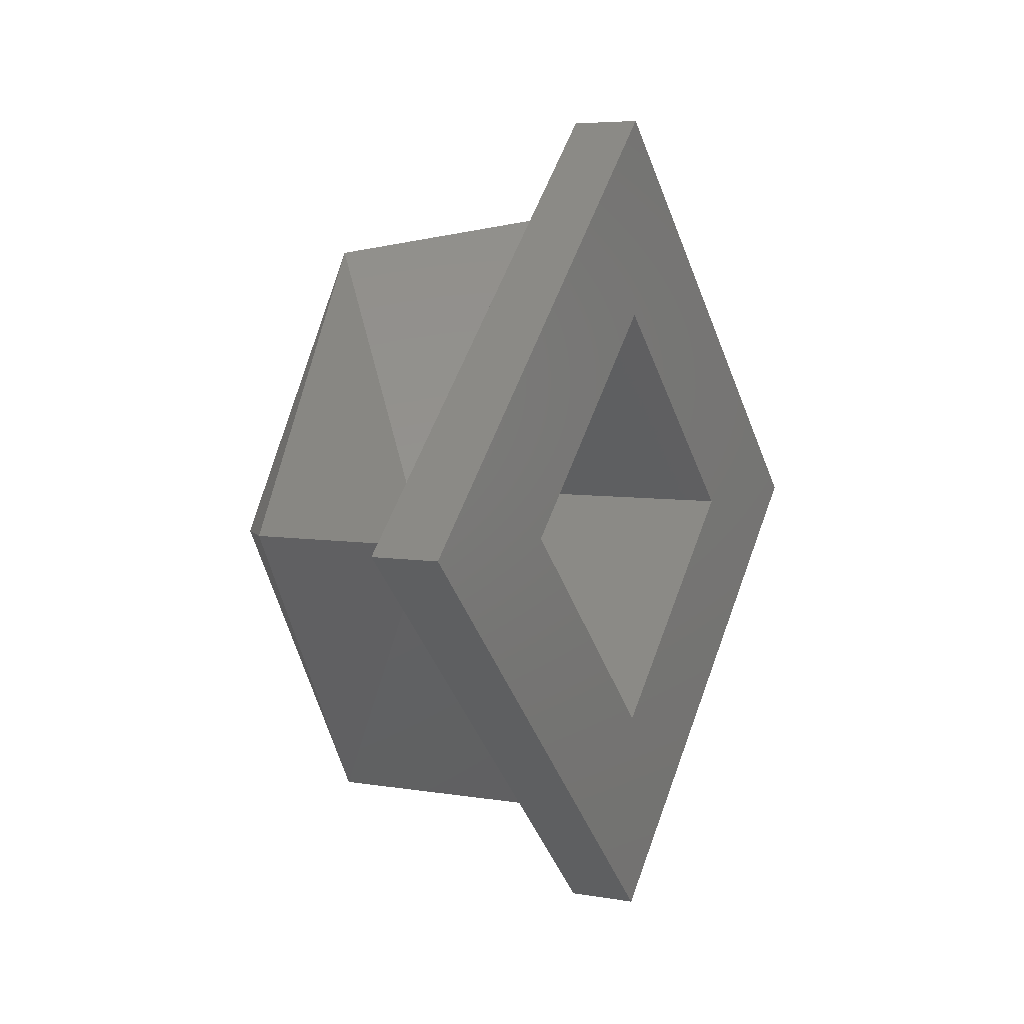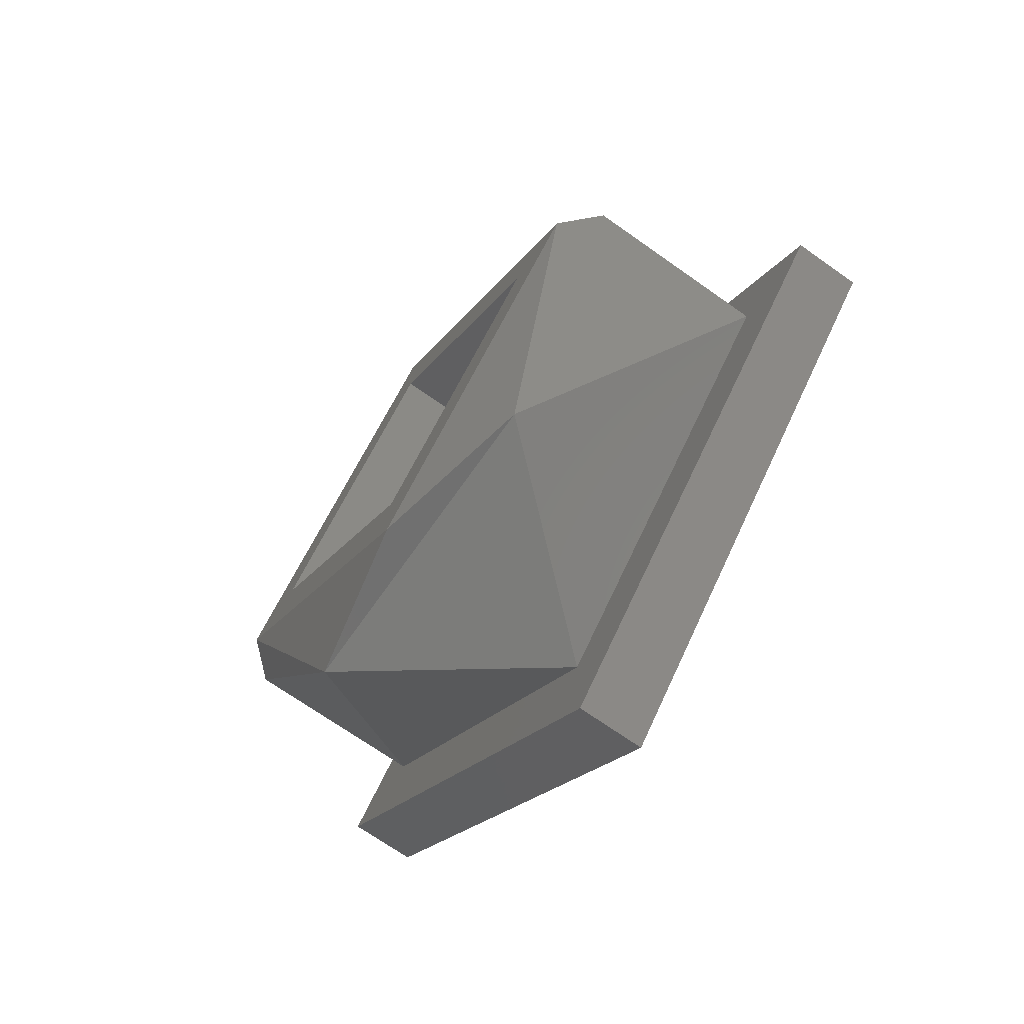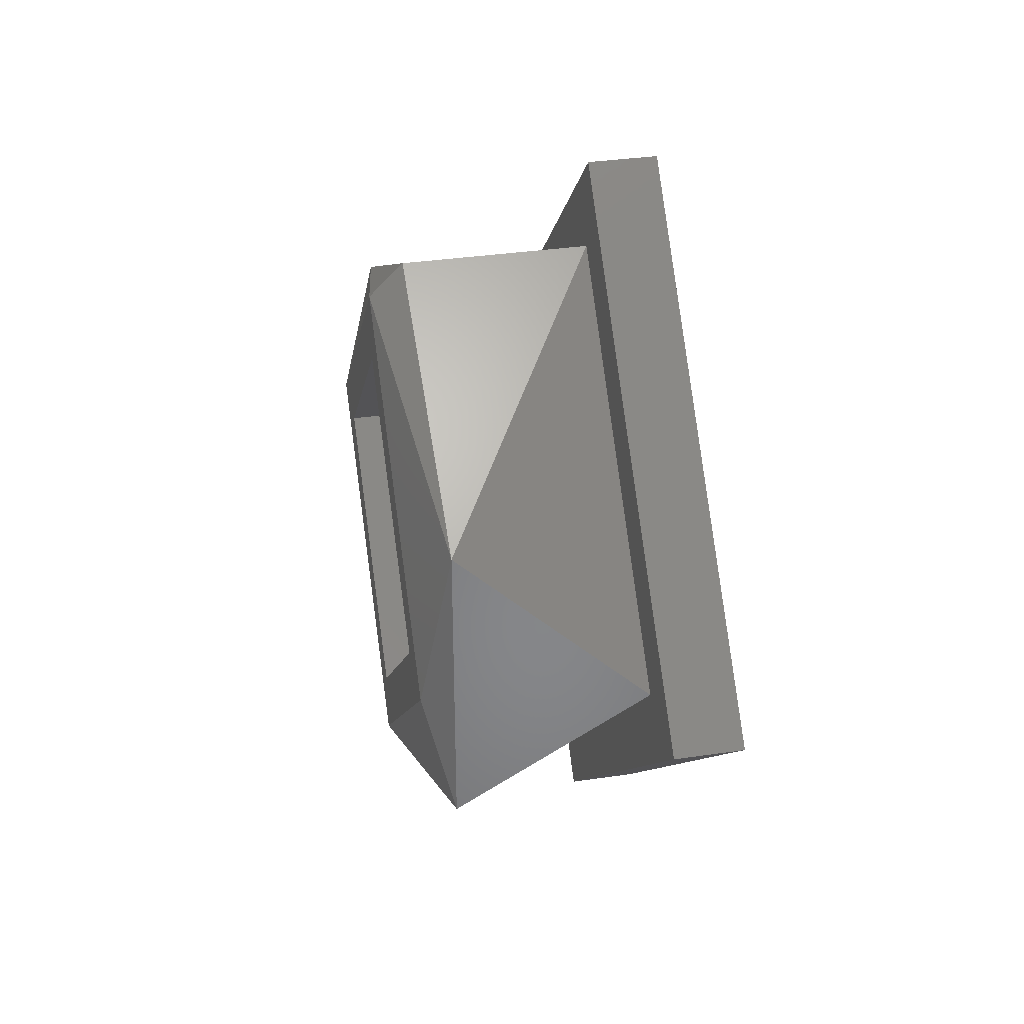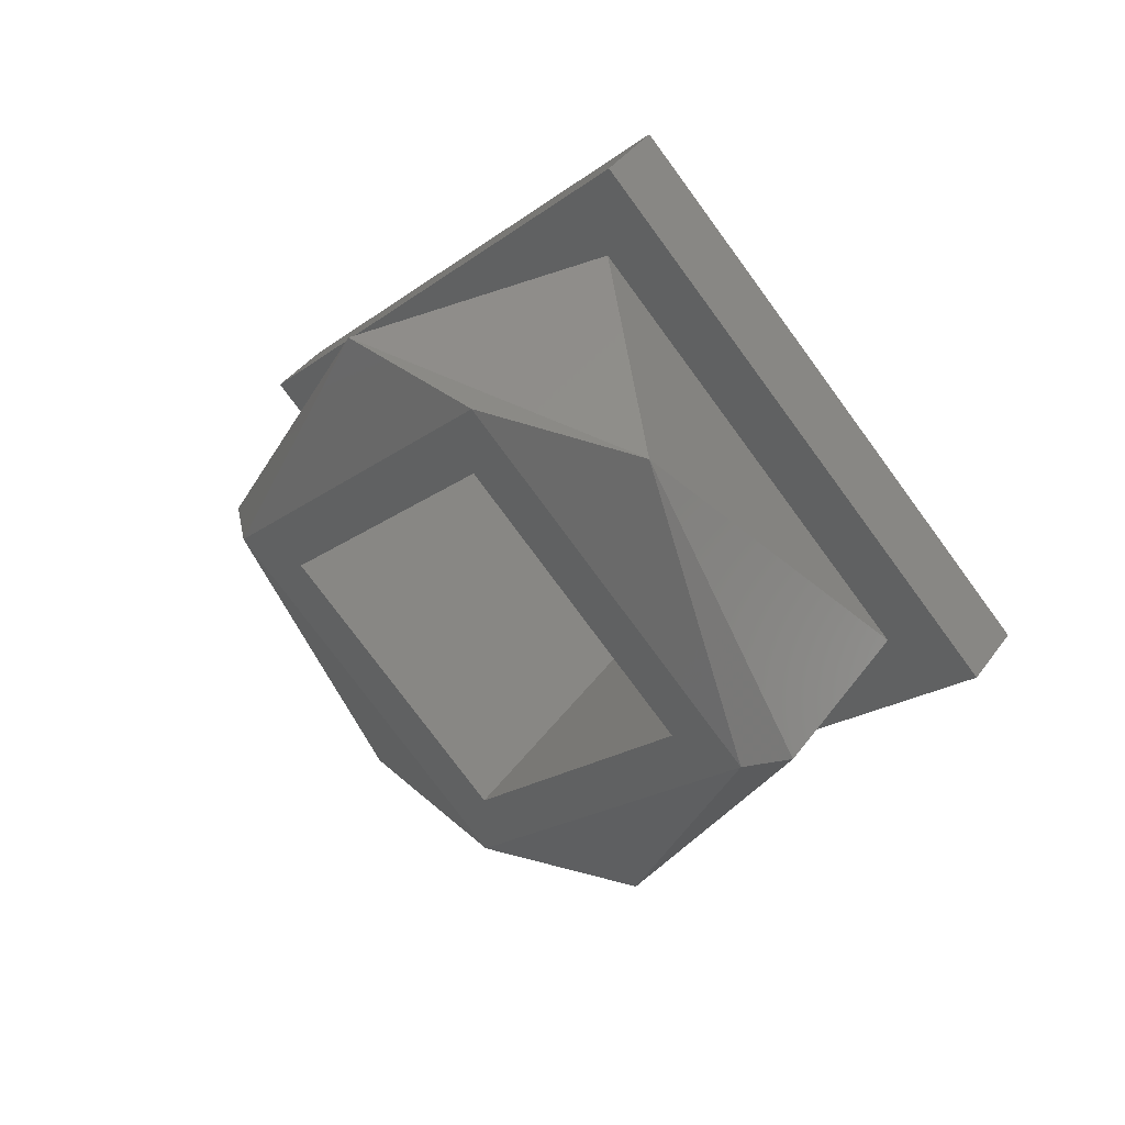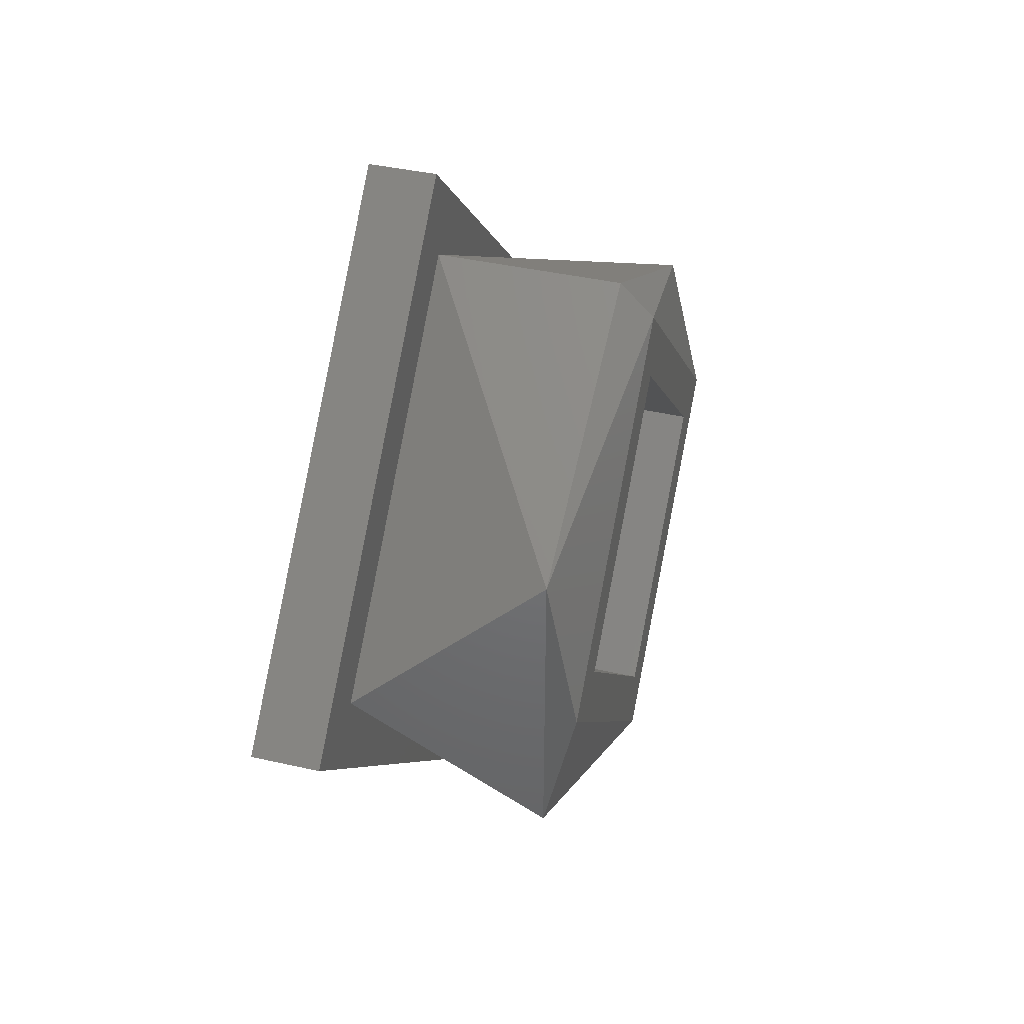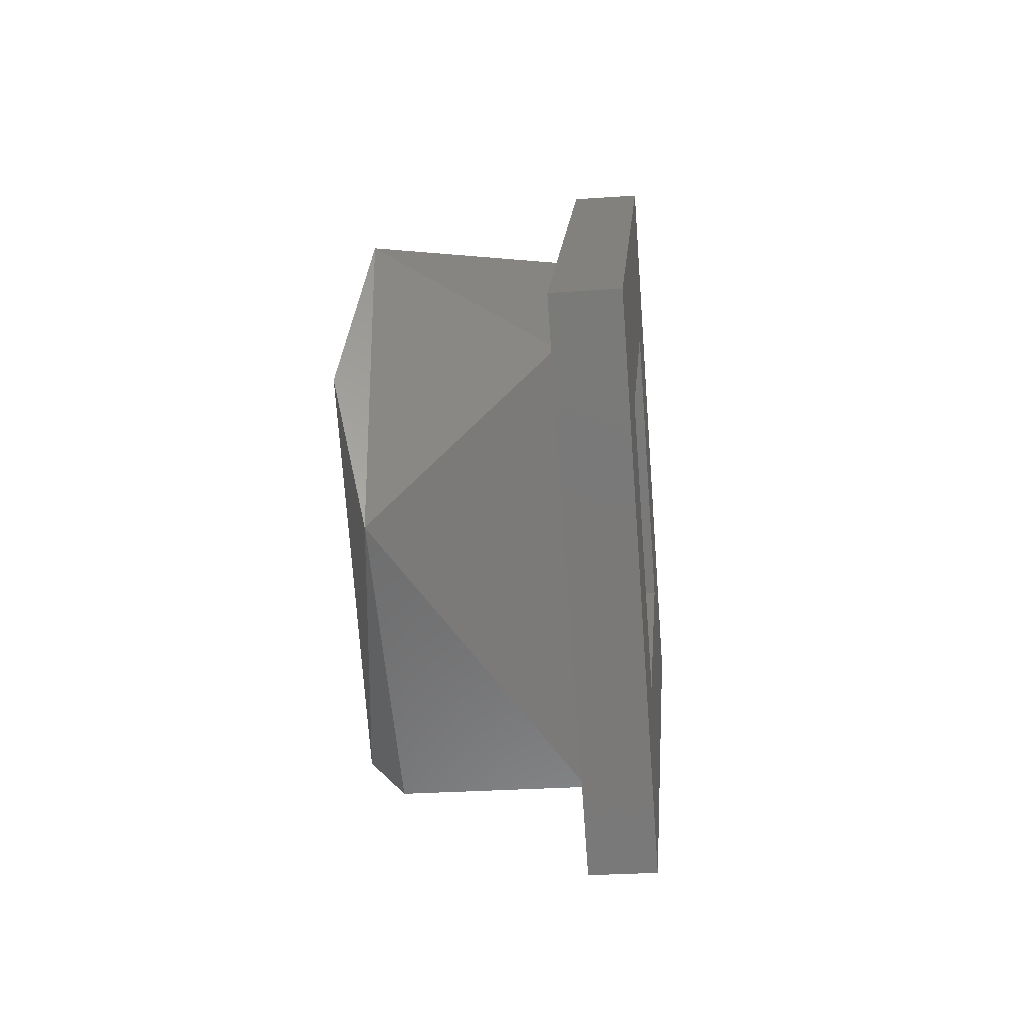
<metadata>
{"format":"stl","ext":"stl","renderer":"f3d","projection":"perspective","resolution":1024,"background":"white","views":[{"elev":5.8,"azim":-152.1,"up":"+Y"},{"elev":-70.6,"azim":144.8,"up":"+Y"},{"elev":36.3,"azim":169.2,"up":"+Z"},{"elev":41.6,"azim":123.1,"up":"+Y"},{"elev":40.7,"azim":15.5,"up":"+Z"},{"elev":-28.5,"azim":-174.0,"up":"+Z"}]}
</metadata>
<code>
# stl→obj: 30 verts, 60 faces
v 0.0868 0.1914 0.6247
v 0.0868 0.1873 0.627
v 0.0873 0.1873 0.6265
v 0.0873 0.1915 0.6224
v 0.0868 0.1914 0.62
v 0.0873 0.1873 0.6182
v 0.0868 0.1873 0.6177
v 0.0868 0.1833 0.62
v 0.0873 0.1832 0.6224
v 0.0868 0.1833 0.6247
v 0.0873 0.1873 0.6255
v 0.0873 0.1904 0.6224
v 0.0873 0.1842 0.6224
v 0.0873 0.1873 0.6193
v 0.0841 0.1873 0.6177
v 0.0841 0.1827 0.6224
v 0.0841 0.1873 0.627
v 0.0841 0.192 0.6224
v 0.0841 0.1933 0.6224
v 0.0841 0.1873 0.6284
v 0.0841 0.1813 0.6224
v 0.0841 0.1873 0.6164
v 0.0831 0.1873 0.6284
v 0.0831 0.1813 0.6224
v 0.0831 0.1873 0.6164
v 0.0831 0.1933 0.6224
v 0.0831 0.1873 0.6255
v 0.0831 0.1904 0.6224
v 0.0831 0.1842 0.6224
v 0.0831 0.1873 0.6193
f 1 2 3
f 4 1 3
f 5 1 4
f 6 5 4
f 7 5 6
f 8 7 6
f 9 8 6
f 10 8 9
f 3 10 9
f 2 10 3
f 11 4 3
f 11 12 4
f 9 13 11
f 9 11 3
f 6 12 14
f 6 14 13
f 6 4 12
f 6 13 9
f 15 7 8
f 16 8 10
f 16 15 8
f 17 10 2
f 17 2 1
f 17 16 10
f 18 1 5
f 18 17 1
f 15 5 7
f 15 18 5
f 17 19 20
f 17 18 19
f 21 16 17
f 21 17 20
f 22 15 16
f 22 18 15
f 22 19 18
f 22 16 21
f 21 20 23
f 21 23 24
f 22 24 25
f 22 21 24
f 19 25 26
f 19 22 25
f 20 26 23
f 20 19 26
f 27 23 26
f 27 26 28
f 24 27 29
f 24 23 27
f 25 29 30
f 25 30 28
f 25 28 26
f 25 24 29
f 13 27 11
f 13 29 27
f 14 30 29
f 14 29 13
f 12 28 30
f 12 30 14
f 11 27 28
f 11 28 12

</code>
